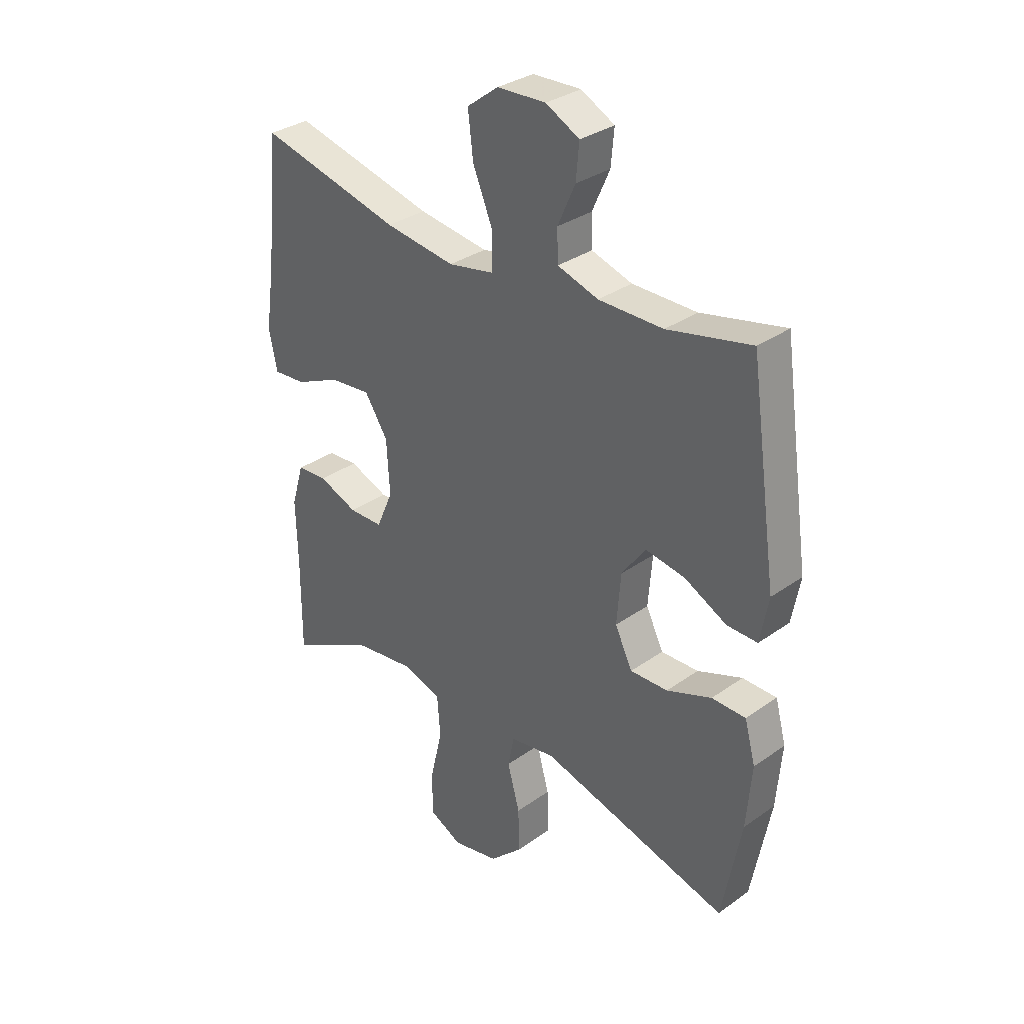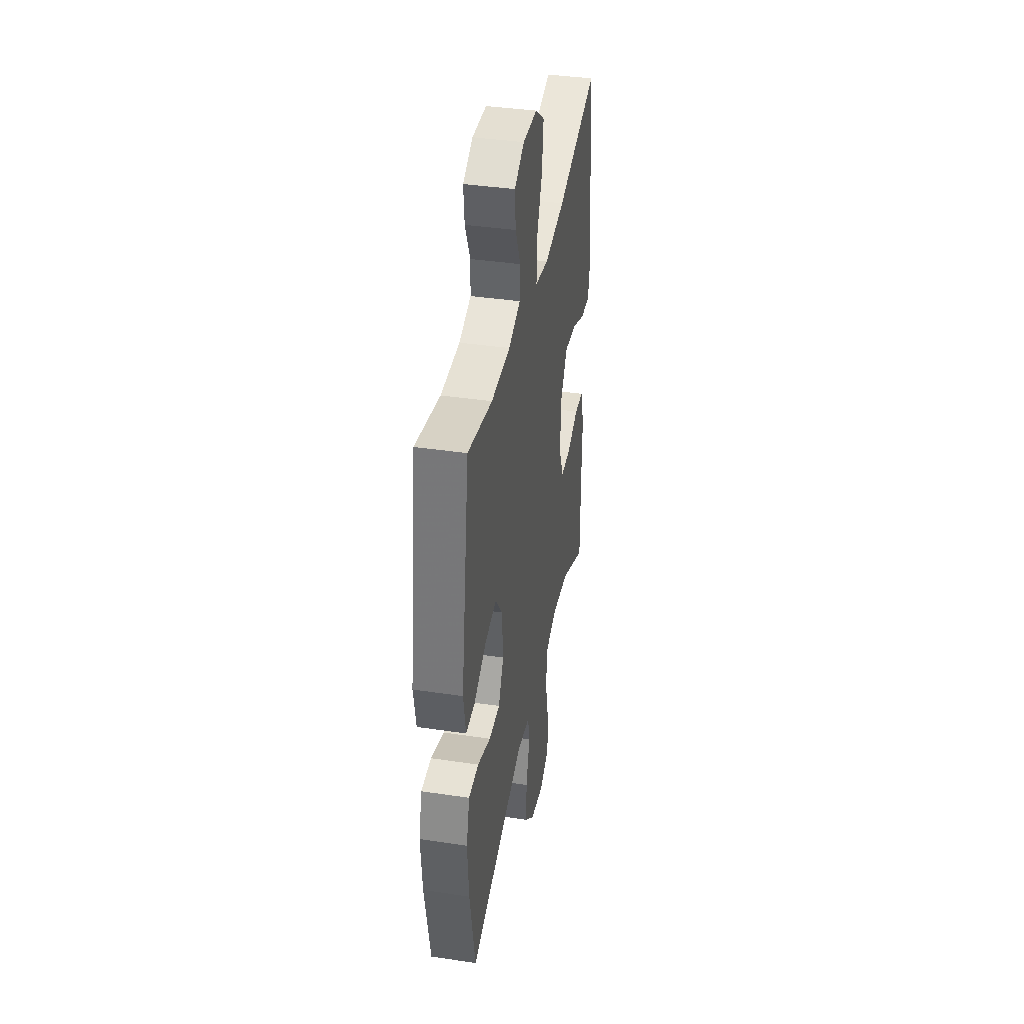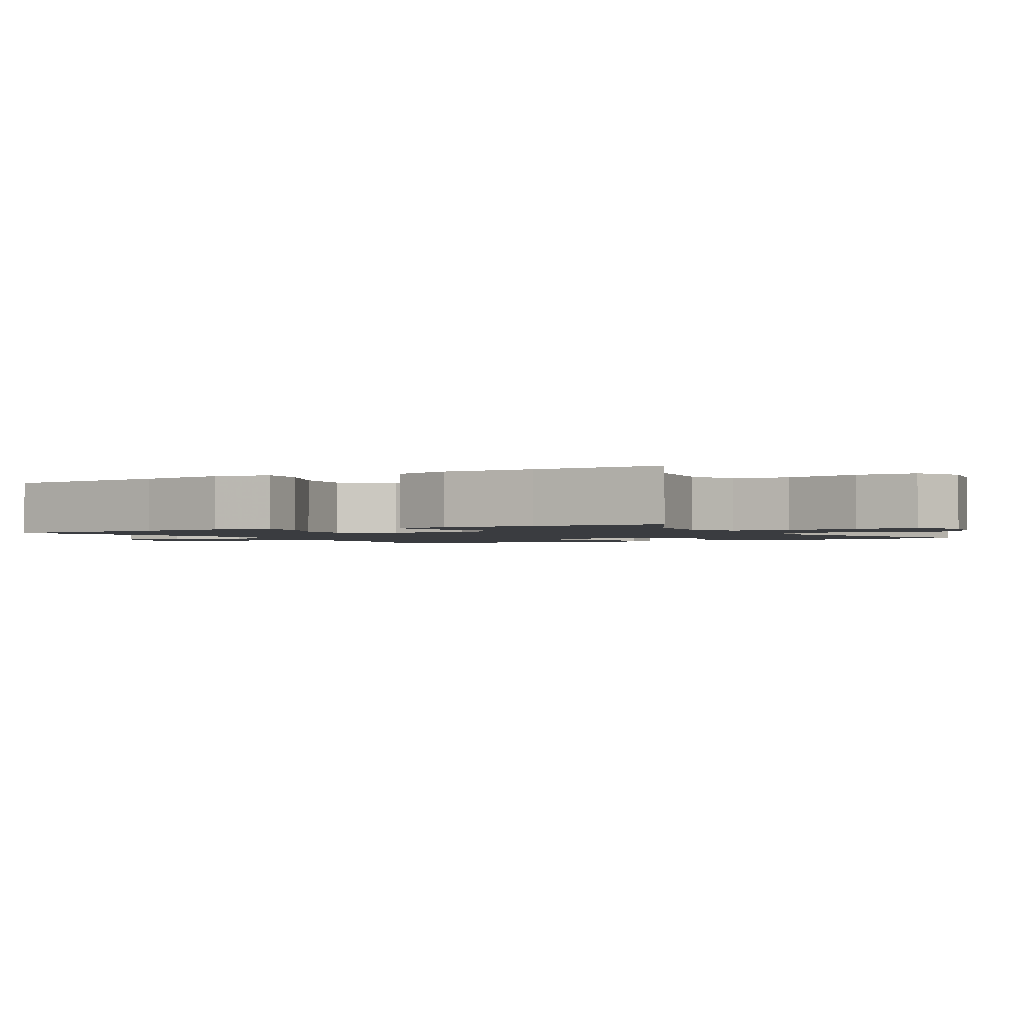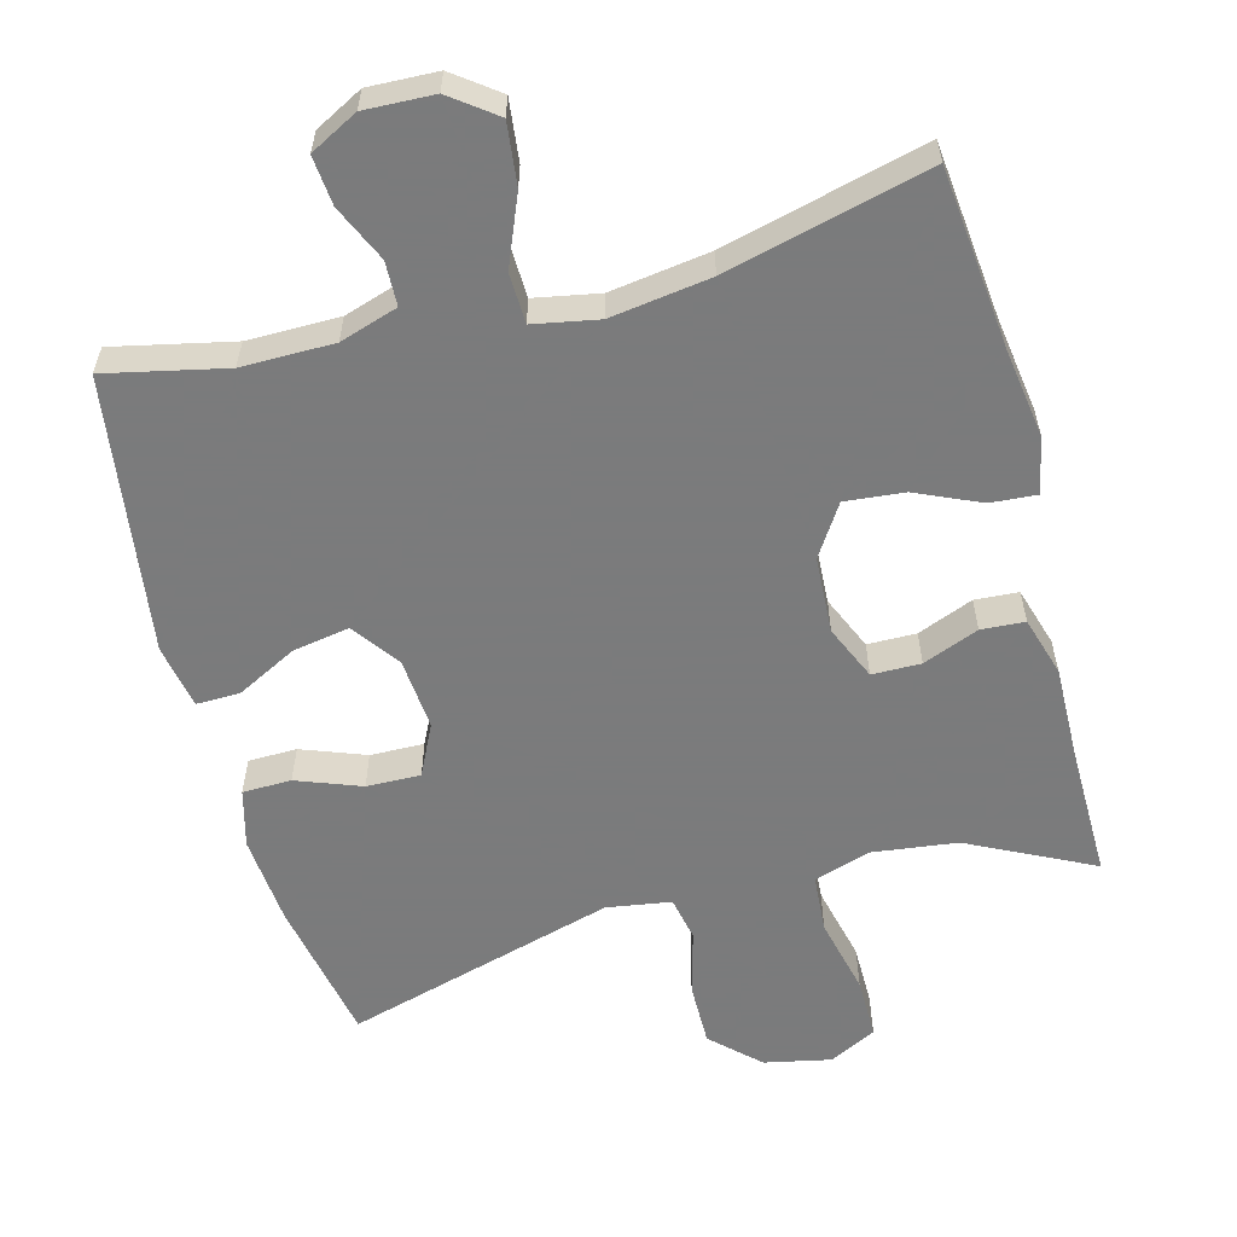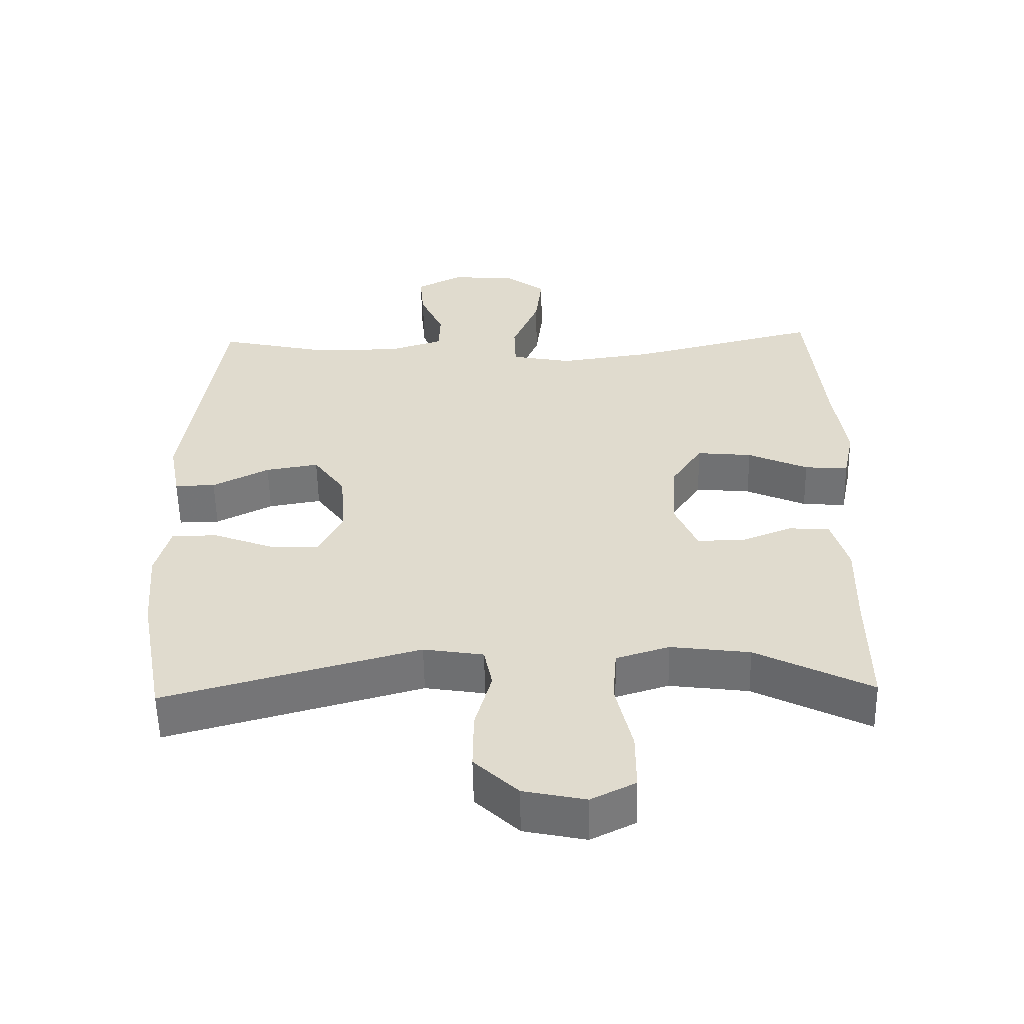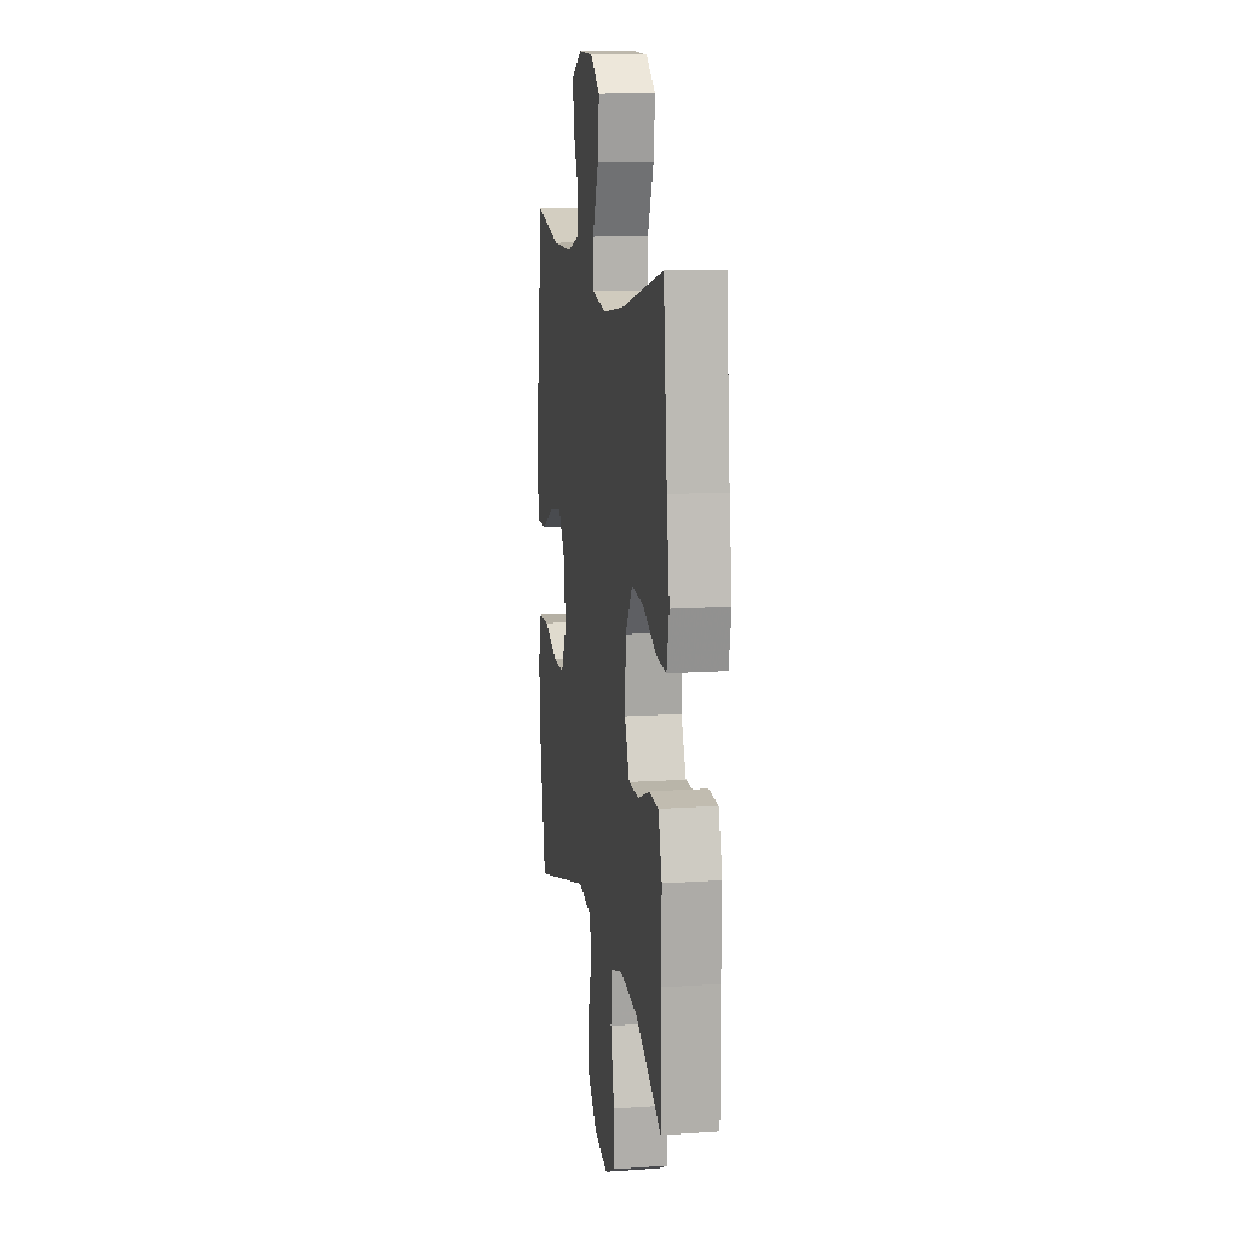
<metadata>
{"format":"obj","ext":"obj","renderer":"f3d","projection":"perspective","resolution":1024,"background":"white","views":[{"elev":32.5,"azim":-134.6,"up":"+Z"},{"elev":39.3,"azim":-79.4,"up":"+Z"},{"elev":-1.7,"azim":119.9,"up":"+Y"},{"elev":-58.4,"azim":15.1,"up":"+Y"},{"elev":-56.1,"azim":1.1,"up":"+Z"},{"elev":12.5,"azim":80.7,"up":"+Z"}]}
</metadata>
<code>
v 0.5 0.07 0.5
v 0.524 0.07 0.259
v 0.542 0.07 0.135
v 0.526 0.07 0.058
v 0.463 0.07 0.063
v 0.376 0.07 0.102
v 0.296 0.07 0.11
v 0.251 0.07 0.041
v 0.245 0.07 -0.063
v 0.277 0.07 -0.137
v 0.343 0.07 -0.138
v 0.419 0.07 -0.108
v 0.478 0.07 -0.112
v 0.502 0.07 -0.193
v 0.499 0.07 -0.319
v 0.5 0.07 -0.5
v 0.333 0.07 -0.416
v 0.218 0.07 -0.401
v 0.141 0.07 -0.425
v 0.135 0.07 -0.504
v 0.159 0.07 -0.608
v 0.159 0.07 -0.692
v 0.095 0.07 -0.724
v 0.005 0.07 -0.705
v -0.058 0.07 -0.645
v -0.057 0.07 -0.559
v -0.033 0.07 -0.472
v -0.045 0.07 -0.412
v -0.132 0.07 -0.398
v -0.5 0.07 -0.5
v -0.537 0.07 -0.303
v -0.547 0.07 -0.181
v -0.526 0.07 -0.103
v -0.46 0.07 -0.102
v -0.373 0.07 -0.135
v -0.3 0.07 -0.137
v -0.266 0.07 -0.068
v -0.274 0.07 0.03
v -0.32 0.07 0.094
v -0.397 0.07 0.081
v -0.479 0.07 0.039
v -0.538 0.07 0.038
v -0.554 0.07 0.125
v -0.5 0.07 0.5
v -0.338 0.07 0.464
v -0.213 0.07 0.464
v -0.134 0.07 0.489
v -0.132 0.07 0.549
v -0.166 0.07 0.625
v -0.172 0.07 0.692
v -0.107 0.07 0.726
v -0.013 0.07 0.722
v 0.048 0.07 0.676
v 0.038 0.07 0.592
v -0.001 0.07 0.498
v 0.001 0.07 0.43
v 0.089 0.07 0.413
v 0.225 0.07 0.432
v 0.5 0 0.5
v 0.524 0 0.259
v 0.542 0 0.135
v 0.526 0 0.058
v 0.463 0 0.063
v 0.376 0 0.102
v 0.296 0 0.11
v 0.251 0 0.041
v 0.245 0 -0.063
v 0.277 0 -0.137
v 0.343 0 -0.138
v 0.419 0 -0.108
v 0.478 0 -0.112
v 0.502 0 -0.193
v 0.499 0 -0.319
v 0.5 0 -0.5
v 0.333 0 -0.416
v 0.218 0 -0.401
v 0.141 0 -0.425
v 0.135 0 -0.504
v 0.159 0 -0.608
v 0.159 0 -0.692
v 0.095 0 -0.724
v 0.005 0 -0.705
v -0.058 0 -0.645
v -0.057 0 -0.559
v -0.033 0 -0.472
v -0.045 0 -0.412
v -0.132 0 -0.398
v -0.5 0 -0.5
v -0.537 0 -0.303
v -0.547 0 -0.181
v -0.526 0 -0.103
v -0.46 0 -0.102
v -0.373 0 -0.135
v -0.3 0 -0.137
v -0.266 0 -0.068
v -0.274 0 0.03
v -0.32 0 0.094
v -0.397 0 0.081
v -0.479 0 0.039
v -0.538 0 0.038
v -0.554 0 0.125
v -0.5 0 0.5
v -0.338 0 0.464
v -0.213 0 0.464
v -0.134 0 0.489
v -0.132 0 0.549
v -0.166 0 0.625
v -0.172 0 0.692
v -0.107 0 0.726
v -0.013 0 0.722
v 0.048 0 0.676
v 0.038 0 0.592
v -0.001 0 0.498
v 0.001 0 0.43
v 0.089 0 0.413
v 0.225 0 0.432
f 53 54 55
f 52 53 55
f 51 52 55
f 50 51 55
f 49 50 55
f 48 49 55
f 47 48 55 56
f 46 47 56
f 45 46 56 57
f 43 44 45
f 42 43 45
f 41 42 45
f 40 41 45
f 39 40 45 57
f 33 34 35
f 32 33 35
f 31 32 35
f 30 31 35
f 29 30 35
f 28 29 35 36
f 25 26 27
f 24 25 27
f 23 24 27
f 22 23 27
f 21 22 27
f 20 21 27
f 19 20 27 28
f 28 36 37
f 19 28 37
f 18 19 37
f 15 16 17
f 15 17 18
f 14 15 18
f 13 14 18
f 12 13 18
f 11 12 18
f 4 5 6
f 3 4 6
f 2 3 6
f 2 6 7
f 1 2 7
f 58 1 7
f 58 7 8
f 57 58 8
f 39 57 8
f 38 39 8
f 37 38 8 9
f 18 37 9 10
f 10 11 18
f 113 112 111
f 113 111 110
f 113 110 109
f 113 109 108
f 113 108 107
f 113 107 106
f 114 113 106 105
f 114 105 104
f 115 114 104 103
f 103 102 101
f 103 101 100
f 103 100 99
f 103 99 98
f 115 103 98 97
f 93 92 91
f 93 91 90
f 93 90 89
f 93 89 88
f 93 88 87
f 94 93 87 86
f 85 84 83
f 85 83 82
f 85 82 81
f 85 81 80
f 85 80 79
f 85 79 78
f 86 85 78 77
f 95 94 86
f 95 86 77
f 95 77 76
f 75 74 73
f 76 75 73
f 76 73 72
f 76 72 71
f 76 71 70
f 76 70 69
f 64 63 62
f 64 62 61
f 64 61 60
f 65 64 60
f 65 60 59
f 65 59 116
f 66 65 116
f 66 116 115
f 66 115 97
f 66 97 96
f 67 66 96 95
f 68 67 95 76
f 76 69 68
f 1 59 60 2
f 2 60 61 3
f 3 61 62 4
f 4 62 63 5
f 5 63 64 6
f 6 64 65 7
f 7 65 66 8
f 8 66 67 9
f 9 67 68 10
f 10 68 69 11
f 11 69 70 12
f 12 70 71 13
f 13 71 72 14
f 14 72 73 15
f 15 73 74 16
f 16 74 75 17
f 17 75 76 18
f 18 76 77 19
f 19 77 78 20
f 20 78 79 21
f 21 79 80 22
f 22 80 81 23
f 23 81 82 24
f 24 82 83 25
f 25 83 84 26
f 26 84 85 27
f 27 85 86 28
f 28 86 87 29
f 29 87 88 30
f 30 88 89 31
f 31 89 90 32
f 32 90 91 33
f 33 91 92 34
f 34 92 93 35
f 35 93 94 36
f 36 94 95 37
f 37 95 96 38
f 38 96 97 39
f 39 97 98 40
f 40 98 99 41
f 41 99 100 42
f 42 100 101 43
f 43 101 102 44
f 44 102 103 45
f 45 103 104 46
f 46 104 105 47
f 47 105 106 48
f 48 106 107 49
f 49 107 108 50
f 50 108 109 51
f 51 109 110 52
f 52 110 111 53
f 53 111 112 54
f 54 112 113 55
f 55 113 114 56
f 56 114 115 57
f 57 115 116 58
f 58 116 59 1

</code>
